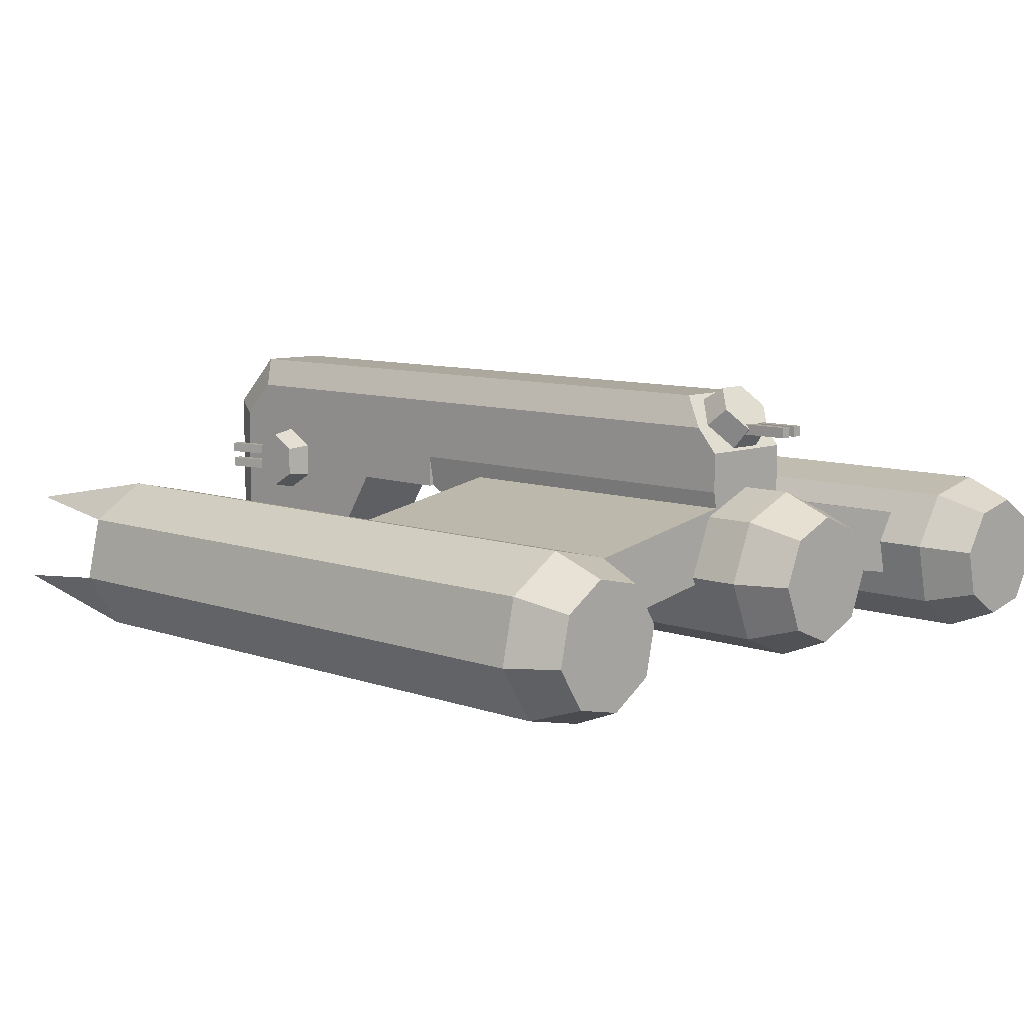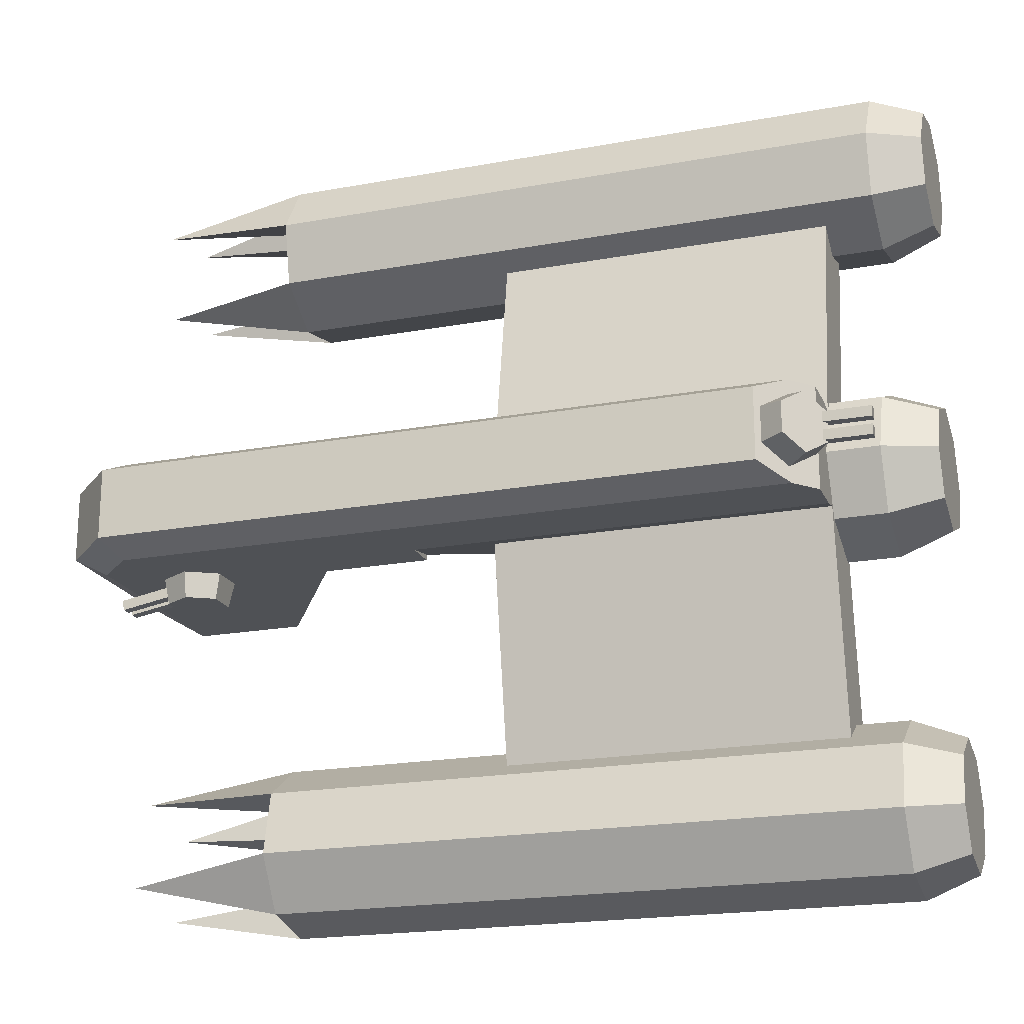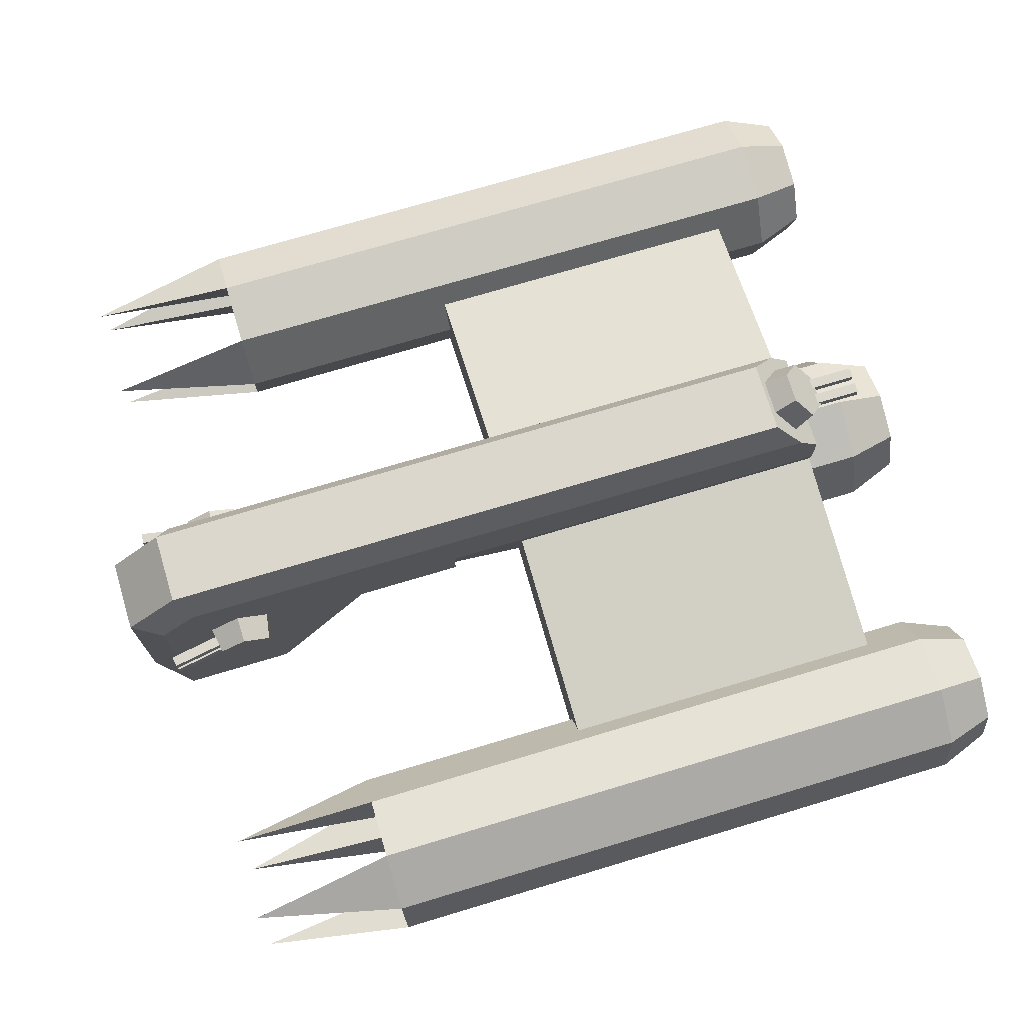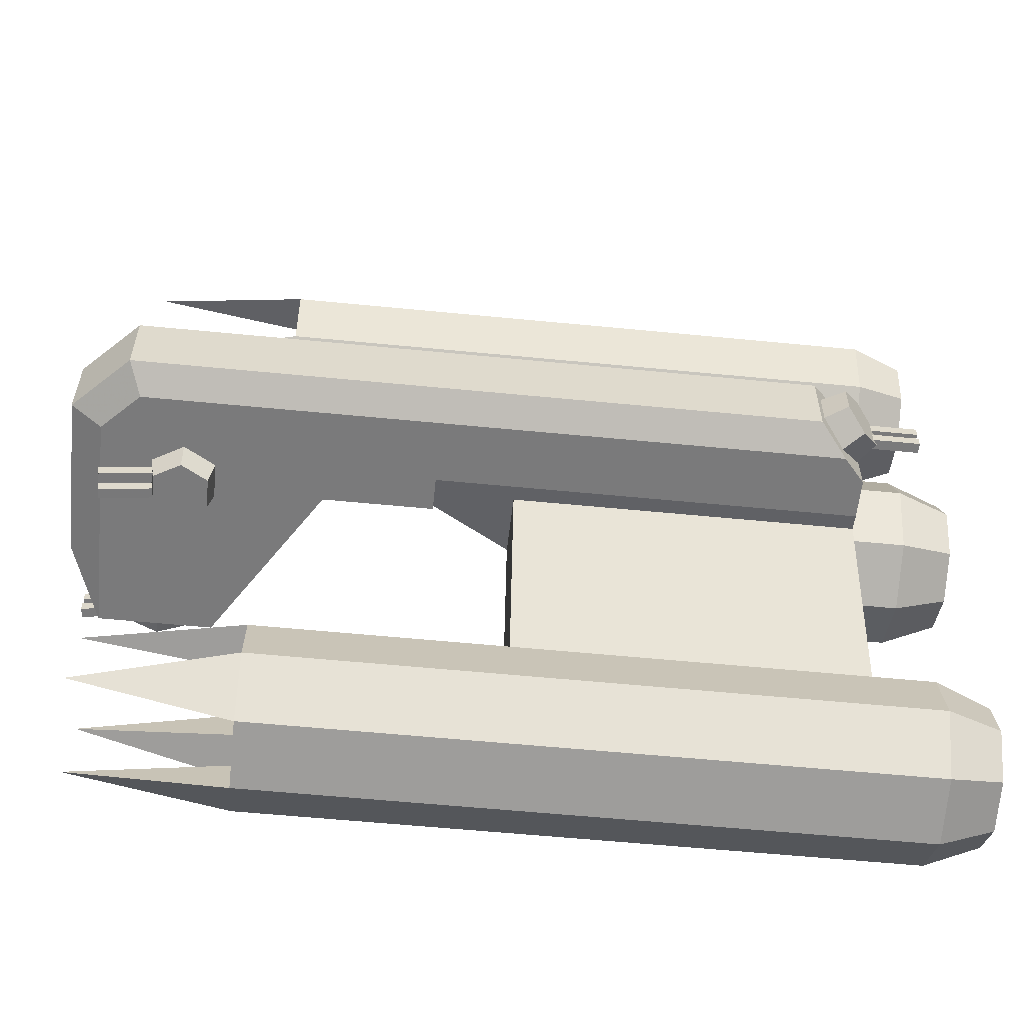
<metadata>
{"format":"obj","ext":"obj","renderer":"f3d","projection":"perspective","resolution":1024,"background":"white","views":[{"elev":8.7,"azim":-135.8,"up":"+Y"},{"elev":-20.0,"azim":-161.2,"up":"+Z"},{"elev":73.0,"azim":163.3,"up":"+Y"},{"elev":-58.1,"azim":174.2,"up":"+Z"}]}
</metadata>
<code>
o Dreadknight
v -0.4929 0.7955 0.5279
v -0.4929 0.7955 0.4913
v -0.3315 0.5973 0.4913
v -0.3315 0.5973 0.134
v 0.07973 0.09221 -0.6188
v 0.07973 0.09221 0.6188
v -0.4929 0.7955 -0.4913
v -0.4929 0.7955 -0.5279
v -0.3315 0.5973 -0.4913
v -0.3315 0.5973 -0.134
v -0.4929 0.7955 -0.134
v -0.4929 0.7955 0.134
v -0.3554 0.9546 -0.134
v 0.1051 1.487 -1.056
v -0.3554 0.9546 -0.4913
v -0.3554 0.9546 0.134
v -0.3554 0.9546 0.4913
v 0.1051 1.487 1.056
v 0.7031 2.179 0.5279
v 0.7031 2.179 -0.5279
v 0.7807 0.903 -1.238
v 0.7389 0.8546 -1.786
v 0 -0 -1.786
v -0 0 1.786
v 0.7807 0.903 1.238
v 0.7389 0.8546 1.786
v 1.482 1.714 0.6188
v 1.648 1.906 1.25
v 1.482 1.714 -0.6188
v 1.648 1.906 -1.25
v 24.8 -8.491 -0.134
v 24.8 -8.491 -0.4912
v 24.84 -8.227 -0.6188
v 24.73 -8.842 -0.4912
v 24.69 -9.12 -0.5279
v 24.73 -8.842 -0.134
v 24.69 -9.12 0.5279
v 24.84 -8.227 0.6188
v 24.8 -8.491 0.134
v 24.73 -8.842 0.134
v 24.73 -8.842 0.4913
v 24.8 -8.491 0.4913
v 21.8 -8.227 1.786
v 23.77 -8.227 1.238
v 25.74 -8.226 1.786
v 25.74 -8.226 -1.786
v 23.77 -8.227 -1.238
v 21.8 -8.227 -1.786
v 22.7 -8.227 -0.6188
v 22.7 -8.227 0.6188
v -1e-06 -4.516 2.79
v -2e-06 -5.567 8.752
v -1e-06 -4.249 2.9
v -1e-06 -4.328 8.477
v -0 -2.199 2.051
v 0 -1.941 -1.686
v 0 -1.369 -1.786
v -2e-06 -3.258 9.159
v -0 -1.941 1.686
v -0 -1.349 0
v -0 -1.369 1.786
v 1e-06 -5.567 -8.752
v 0 -4.516 -2.79
v 1e-06 -4.328 -8.477
v 0 -4.249 -2.9
v 0 -2.199 -2.051
v 1e-06 -3.258 -9.159
v 10.36 -4.249 1.278
v 11.72 -4.249 1.278
v 10.36 -4.516 2.79
v 11.72 -5.567 8.752
v 11.72 -1.941 1.686
v 11.72 -3.258 9.159
v 11.72 -4.328 8.477
v 20.01 -1.976 -11.84
v 20.01 -2.456 -9.67
v 20.01 -3.508 -12.18
v 20.01 -3.989 -10.01
v 20.01 -7.688 -10.83
v 20.01 -7.208 -13
v 20.01 -6.156 -10.49
v 20.01 -5.675 -12.66
v 20.01 -5.336 -14.19
v 20.01 -3.169 -13.71
v 20.01 -6.496 -8.958
v 20.01 -4.328 -8.477
v 23.97 -2.028 -2.05
v 23.97 -1.671 -2.05
v 24.02 -1.543 -1.786
v 23.91 -1.671 -2.402
v 23.86 -1.634 -2.68
v 23.91 -2.028 -2.402
v 23.86 -2.69 -2.68
v 23.97 -2.296 -2.05
v 23.97 -2.653 -2.05
v 24.02 -2.781 -1.786
v 23.91 -2.653 -2.402
v 23.91 -2.296 -2.402
v 18.19 -2.533 -1.786
v 14.43 -2.533 -1.786
v 14.43 -1.369 -1.786
v 21.88 -2.781 -1.786
v 22.95 -3.399 -1.786
v 25.74 -0.4363 -1.786
v 24.45 0.8546 -1.786
v 22.95 -0.9242 -1.786
v 21.88 -1.543 -1.786
v 11.72 -4.249 -1.278
v 10.36 -4.249 -1.278
v 11.72 -1.941 -1.686
v 14.43 -2.533 -1.581
v 24.89 1.906 1.25
v 24.89 1.906 -1.25
v 26.8 -1e-06 1.25
v 26.8 -1e-06 -1.25
v 26.8 -5.724 1.25
v 26.8 -5.724 -1.25
v 18.19 -2.533 1.786
v 14.43 -2.533 1.581
v 14.43 -2.533 1.786
v 14.43 -1.369 1.786
v 24.45 0.8546 1.786
v 22.95 -3.399 1.786
v 21.88 -2.781 1.786
v 21.88 -1.543 1.786
v 22.95 -0.9242 1.786
v 25.74 -0.4363 1.786
v 24.02 -2.781 1.786
v 24.02 -1.543 1.786
v -0 -1.369 1.786
v -0 -1.941 1.686
v 11.72 -3.258 -9.159
v 11.72 -4.328 -8.477
v 11.72 -5.567 -8.752
v 10.36 -4.516 -2.79
v -1.786 -4.328 -8.477
v -1.786 -6.496 -8.958
v -1.786 -2.456 -9.67
v 1e-06 -4.328 -8.477
v 1e-06 -3.258 -9.159
v -1.786 -7.688 -10.83
v -1.786 -7.208 -13
v -1.786 -5.336 -14.19
v -1.786 -3.169 -13.71
v -1.786 -1.976 -11.84
v -1.786 -4.249 -2.9
v -1.786 -2.199 -2.051
v 0 -4.249 -2.9
v 0 -2.199 -2.051
v -1.786 -1.349 -0
v -0 -1.349 0
v -0 -2.199 2.051
v -1.786 -2.199 2.051
v 10.36 -6.3 -2.051
v 0 -4.516 -2.79
v -1.786 -6.3 -2.051
v 10.36 -7.15 2e-06
v 10.36 -6.3 2.051
v -1.786 -4.249 2.9
v -0 -2.199 2.051
v -1e-06 -4.249 2.9
v -1e-06 -4.516 2.79
v -1.786 -6.3 2.051
v -1.786 -7.15 0
v -1.786 -7.15 0
v 10.36 -7.15 2e-06
v -3.573 -6.092 -9.534
v -3.573 -6.995 -10.95
v -3.573 -4.451 -9.17
v -3.573 -3.033 -10.07
v -3.573 -2.669 -11.72
v -3.573 -3.572 -13.13
v -3.573 -5.214 -13.5
v -3.573 -6.631 -12.59
v -3.573 -2.696 1.553
v -3.573 -4.249 2.197
v -3.573 -2.053 -0
v -3.573 -2.696 -1.553
v -3.573 -2.053 -0
v -3.573 -4.249 -2.197
v -3.573 -5.803 -1.553
v -3.573 -6.446 -0
v -3.573 -5.803 1.553
v -3.573 -6.446 -0
v -3.573 -2.053 -0
v 22.03 -1.634 -2.68
v 22.03 -2.69 -2.68
v 22.95 -1.106 -2.68
v 22.95 -3.218 -2.68
v 25.73 -2.028 -2.36
v 25.73 -1.671 -2.36
v 25.67 -2.028 -2.712
v 25.67 -1.671 -2.712
v 25.67 -2.653 -2.712
v 25.73 -2.653 -2.36
v 25.67 -2.296 -2.712
v 25.73 -2.296 -2.36
v 25.26 -2.96 -12.53
v 25.26 -6.025 -13.21
v 25.26 -6.704 -10.14
v 25.26 -3.639 -9.461
v 20.01 -4.328 8.477
v -1.786 -6.496 8.958
v -1.786 -4.328 8.477
v 20.01 -6.496 8.958
v -1e-06 -4.328 8.477
v -2e-06 -3.258 9.159
v -1.786 -2.456 9.67
v 20.01 -2.456 9.67
v -1.786 -1.976 11.84
v 20.01 -1.976 11.84
v -1.786 -3.169 13.71
v 20.01 -3.169 13.71
v -1.786 -5.336 14.19
v 20.01 -5.336 14.19
v -1.786 -7.208 13
v 20.01 -7.208 13
v -1.786 -7.688 10.83
v 20.01 -7.688 10.83
v 20.01 -3.989 10.01
v 20.01 -6.156 10.49
v 20.01 -3.508 12.18
v 20.01 -5.675 12.66
v -3.573 -6.995 10.95
v -3.573 -6.092 9.534
v -3.573 -6.631 12.59
v -3.573 -5.214 13.5
v -3.573 -3.572 13.13
v -3.573 -2.669 11.72
v -3.573 -3.033 10.07
v -3.573 -4.451 9.17
v 22.03 -2.69 2.68
v 22.03 -1.634 2.68
v 22.95 -3.218 2.68
v 23.86 -2.69 2.68
v 23.91 -2.653 2.402
v 23.97 -2.653 2.05
v 23.97 -2.296 2.05
v 23.97 -2.028 2.05
v 23.91 -2.296 2.402
v 23.91 -2.028 2.402
v 23.86 -1.634 2.68
v 23.91 -1.671 2.402
v 23.97 -1.671 2.05
v 22.95 -1.106 2.68
v 25.73 -1.671 2.36
v 25.73 -2.028 2.36
v 25.67 -1.671 2.712
v 25.67 -2.028 2.712
v 25.73 -2.653 2.36
v 25.67 -2.653 2.712
v 25.73 -2.296 2.36
v 25.67 -2.296 2.712
v 25.26 -2.96 12.53
v 25.26 -6.025 13.21
v 25.26 -6.704 10.14
v 25.26 -3.639 9.462
v 23.77 -9.12 -1.056
v 23.77 -9.12 1.056
v 22.86 -9.12 0.5279
v 22.86 -9.12 -0.5279
v 26.49 -9.153 0.4913
v 26.56 -8.801 0.4913
v 26.49 -9.153 0.134
v 26.56 -8.801 0.134
v 26.56 -8.801 -0.134
v 26.56 -8.801 -0.4912
v 26.49 -9.153 -0.134
v 26.49 -9.153 -0.4912
v -1.965 0.5973 -0.134
v -1.965 0.5973 -0.4913
v -1.965 0.9546 -0.4913
v -1.965 0.9546 -0.134
v -1.965 0.5973 0.4913
v -1.965 0.5973 0.134
v -1.965 0.9546 0.134
v -1.965 0.9546 0.4913
f 1 2 3
f 4 5 3
f 3 5 6
f 3 6 1
f 7 8 9
f 9 8 5
f 9 5 10
f 10 5 4
f 10 4 11
f 11 4 12
f 13 11 12
f 14 8 7
f 7 15 14
f 14 15 13
f 14 13 16
f 16 13 12
f 2 1 17
f 17 1 18
f 17 18 16
f 16 18 19
f 16 19 14
f 14 19 20
f 21 22 5
f 5 22 23
f 5 23 6
f 6 23 24
f 6 24 25
f 25 24 26
f 25 26 27
f 27 26 28
f 27 28 29
f 29 28 30
f 29 30 21
f 21 30 22
f 31 32 33
f 33 32 34
f 33 34 35
f 35 34 36
f 35 36 37
f 33 38 31
f 31 38 39
f 31 39 36
f 36 39 40
f 36 40 37
f 37 40 41
f 37 41 38
f 38 41 42
f 38 42 39
f 43 44 45
f 45 44 38
f 45 38 46
f 38 33 46
f 46 33 47
f 46 47 48
f 48 47 49
f 48 49 43
f 43 49 50
f 43 50 44
f 51 52 53
f 53 52 54
f 53 54 55
f 56 24 57
f 57 24 23
f 54 58 55
f 55 58 59
f 55 59 60
f 60 59 61
f 62 63 64
f 64 63 65
f 64 65 66
f 61 24 60
f 60 24 56
f 60 56 66
f 66 56 67
f 66 67 64
f 68 69 70
f 70 69 71
f 70 71 51
f 51 71 52
f 72 73 69
f 69 73 74
f 69 74 71
f 73 72 58
f 58 72 59
f 75 76 77
f 77 76 78
f 79 80 81
f 81 80 82
f 83 84 82
f 82 84 77
f 82 77 81
f 81 77 78
f 81 78 85
f 85 78 86
f 87 88 89
f 89 88 90
f 89 90 91
f 91 90 92
f 91 92 93
f 92 87 94
f 94 87 89
f 94 89 95
f 95 89 96
f 95 96 97
f 97 96 93
f 97 93 98
f 98 93 92
f 98 92 94
f 99 100 101
f 57 23 101
f 101 23 22
f 102 103 48
f 48 103 96
f 104 96 89
f 104 89 105
f 105 89 106
f 105 106 22
f 22 106 107
f 22 107 101
f 101 107 102
f 101 102 99
f 99 102 48
f 108 69 109
f 109 69 68
f 56 57 110
f 110 57 101
f 110 101 108
f 108 101 111
f 112 113 28
f 28 113 30
f 114 115 112
f 112 115 113
f 114 122 127
f 114 117 115
f 99 48 118
f 118 48 43
f 100 99 111
f 111 99 118
f 111 118 119
f 119 118 120
f 69 108 119
f 119 108 111
f 24 61 26
f 26 61 121
f 26 121 122
f 123 124 118
f 118 124 125
f 120 118 121
f 121 118 125
f 121 125 122
f 122 125 126
f 122 126 127
f 118 43 123
f 128 127 129
f 129 127 126
f 101 100 111
f 130 131 72
f 69 119 72
f 72 119 121
f 72 121 130
f 121 119 120
f 132 110 133
f 133 110 108
f 133 108 134
f 108 109 135
f 63 62 135
f 135 62 134
f 135 134 108
f 67 56 132
f 132 56 110
f 64 136 62
f 62 136 137
f 62 137 134
f 134 137 85
f 134 85 133
f 133 85 86
f 132 133 86
f 138 136 139
f 139 140 138
f 138 140 132
f 138 132 76
f 76 132 86
f 141 79 137
f 137 79 85
f 142 80 141
f 141 80 79
f 143 83 142
f 142 83 80
f 144 84 143
f 143 84 83
f 145 75 144
f 144 75 84
f 138 76 145
f 145 76 75
f 135 154 155
f 155 154 156
f 157 154 135
f 70 158 68
f 68 158 157
f 68 157 109
f 109 157 135
f 162 163 70
f 70 163 158
f 163 165 158
f 165 166 158
f 156 154 165
f 184 165 163
f 167 168 137
f 137 168 141
f 169 167 136
f 136 167 137
f 170 169 138
f 138 169 136
f 171 170 145
f 145 170 138
f 172 171 144
f 144 171 145
f 173 172 143
f 143 172 144
f 174 173 142
f 142 173 143
f 168 174 141
f 141 174 142
f 174 168 167
f 167 169 170
f 173 174 172
f 172 174 167
f 172 167 171
f 171 167 170
f 165 154 166
f 178 180 185
f 185 180 181
f 185 181 175
f 175 181 183
f 175 183 176
f 186 187 107
f 107 187 102
f 188 186 106
f 106 186 107
f 91 188 89
f 89 188 106
f 189 93 103
f 103 93 96
f 187 189 102
f 102 189 103
f 187 186 189
f 189 186 188
f 189 188 93
f 93 188 91
f 190 191 87
f 87 191 88
f 192 190 92
f 92 190 87
f 193 192 90
f 90 192 92
f 191 193 88
f 88 193 90
f 192 193 190
f 190 193 191
f 194 195 97
f 97 195 95
f 196 194 98
f 98 194 97
f 197 196 94
f 94 196 98
f 195 197 95
f 95 197 94
f 196 197 194
f 194 197 195
f 46 115 117
f 104 115 46
f 105 113 104
f 112 122 114
f 113 105 30
f 30 105 22
f 122 112 26
f 26 112 28
f 75 198 84
f 77 198 75
f 84 198 77
f 82 199 83
f 80 199 82
f 83 199 80
f 79 200 85
f 81 200 79
f 85 200 81
f 78 201 86
f 76 201 78
f 86 201 76
f 71 74 202
f 203 204 54
f 54 52 203
f 203 52 71
f 203 71 205
f 205 71 202
f 206 204 207
f 207 204 208
f 207 208 73
f 73 208 209
f 73 209 74
f 74 209 202
f 210 211 208
f 208 211 209
f 212 213 210
f 210 213 211
f 214 215 212
f 212 215 213
f 216 217 214
f 214 217 215
f 218 219 216
f 216 219 217
f 203 205 218
f 218 205 219
f 202 220 205
f 205 220 221
f 213 215 222
f 222 215 223
f 217 219 223
f 223 219 221
f 223 221 222
f 222 221 220
f 222 220 211
f 211 220 209
f 224 225 218
f 218 225 203
f 226 224 216
f 216 224 218
f 227 226 214
f 214 226 216
f 228 227 212
f 212 227 214
f 229 228 210
f 210 228 212
f 230 229 208
f 208 229 210
f 231 230 204
f 204 230 208
f 225 231 203
f 203 231 204
f 226 227 228
f 230 231 229
f 229 231 225
f 229 225 228
f 228 225 224
f 228 224 226
f 232 233 124
f 124 233 125
f 234 232 123
f 123 232 124
f 235 234 128
f 128 234 123
f 235 128 236
f 236 128 237
f 238 239 240
f 240 239 241
f 237 128 238
f 238 128 129
f 238 129 239
f 236 240 235
f 235 240 241
f 235 241 242
f 242 241 243
f 242 243 129
f 129 243 244
f 129 244 239
f 245 242 126
f 126 242 129
f 233 245 125
f 125 245 126
f 235 242 234
f 234 242 245
f 234 245 232
f 232 245 233
f 246 247 244
f 244 247 239
f 248 246 243
f 243 246 244
f 249 248 241
f 241 248 243
f 247 249 239
f 239 249 241
f 248 249 246
f 246 249 247
f 250 251 237
f 237 251 236
f 252 250 238
f 238 250 237
f 253 252 240
f 240 252 238
f 251 253 236
f 236 253 240
f 252 253 250
f 250 253 251
f 213 254 211
f 222 254 213
f 211 254 222
f 215 255 223
f 217 255 215
f 223 255 217
f 205 256 219
f 221 256 205
f 219 256 221
f 202 257 220
f 209 257 202
f 220 257 209
f 35 258 33
f 33 258 47
f 259 37 44
f 44 37 38
f 260 259 50
f 50 259 44
f 261 260 49
f 49 260 50
f 258 261 47
f 47 261 49
f 260 261 259
f 259 261 258
f 259 258 37
f 37 258 35
f 262 263 41
f 41 263 42
f 264 262 40
f 40 262 41
f 265 264 39
f 39 264 40
f 263 265 42
f 42 265 39
f 264 265 262
f 262 265 263
f 266 267 31
f 31 267 32
f 268 266 36
f 36 266 31
f 269 268 34
f 34 268 36
f 267 269 32
f 32 269 34
f 268 269 266
f 266 269 267
f 18 1 25
f 25 1 6
f 19 18 27
f 27 18 25
f 20 19 29
f 29 19 27
f 14 20 21
f 21 20 29
f 8 14 5
f 5 14 21
f 10 270 9
f 9 270 271
f 9 271 7
f 7 271 272
f 7 272 15
f 270 10 273
f 273 10 11
f 273 11 13
f 272 273 15
f 15 273 13
f 270 273 271
f 271 273 272
f 3 274 4
f 4 274 275
f 4 275 12
f 12 275 276
f 12 276 16
f 274 3 277
f 277 3 2
f 277 2 17
f 276 277 16
f 16 277 17
f 275 274 276
f 276 274 277
f 153 159 160
f 160 159 161
f 162 161 159
f 162 159 163
f 163 159 183
f 176 183 159
f 176 159 153
f 176 153 175
f 175 153 185
f 160 151 150
f 160 150 153
f 150 151 149
f 149 147 150
f 178 185 147
f 153 150 185
f 185 150 147
f 148 147 149
f 147 148 146
f 155 156 148
f 148 156 146
f 180 146 156
f 180 156 181
f 178 146 180
f 147 146 178
f 165 184 156
f 183 181 184
f 181 156 184
f 184 163 183
f 104 113 115
f 123 43 45
f 123 45 128
f 128 45 127
f 116 127 45
f 46 48 96
f 46 96 104
f 117 116 46
f 114 127 116
f 116 117 114
f 46 116 45
l 164 184
l 175 177
l 181 182
l 66 151
l 150 179
l 60 152
l 152 151
l 152 153

</code>
